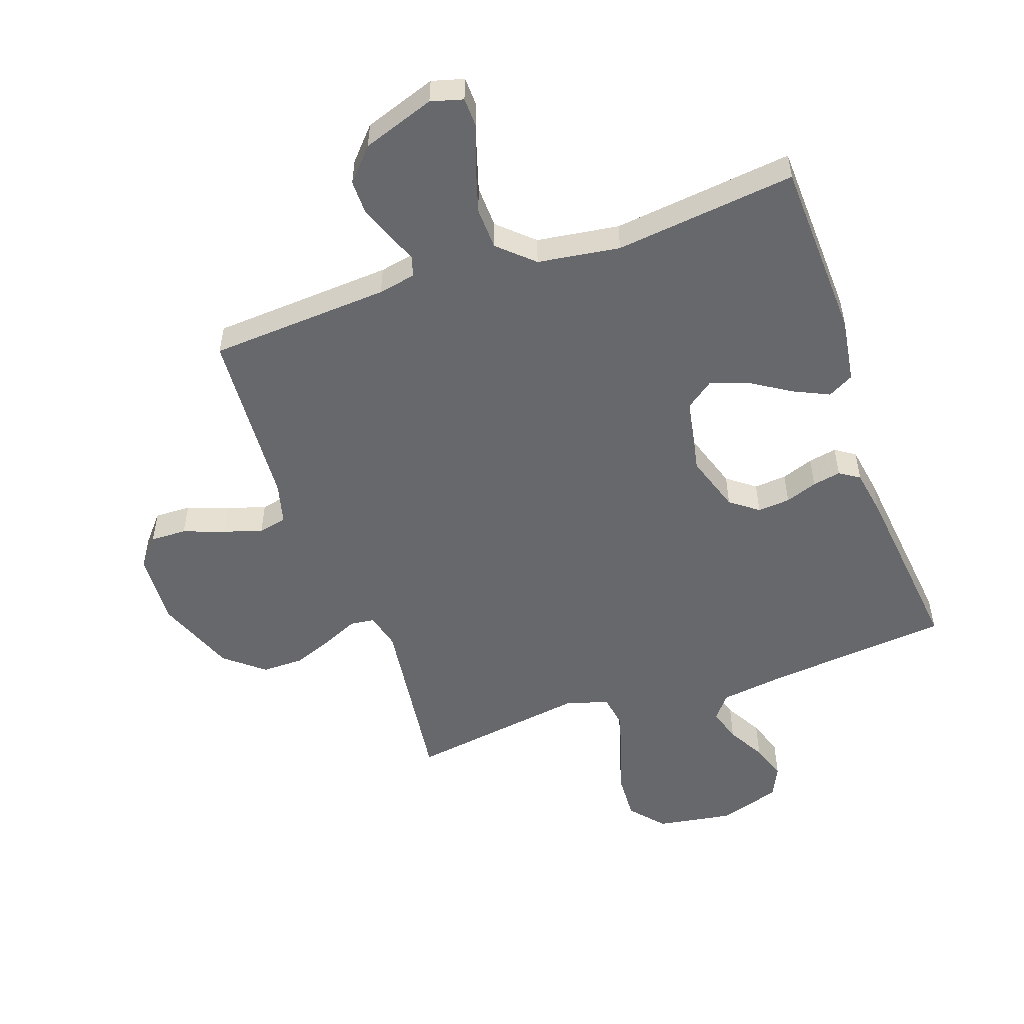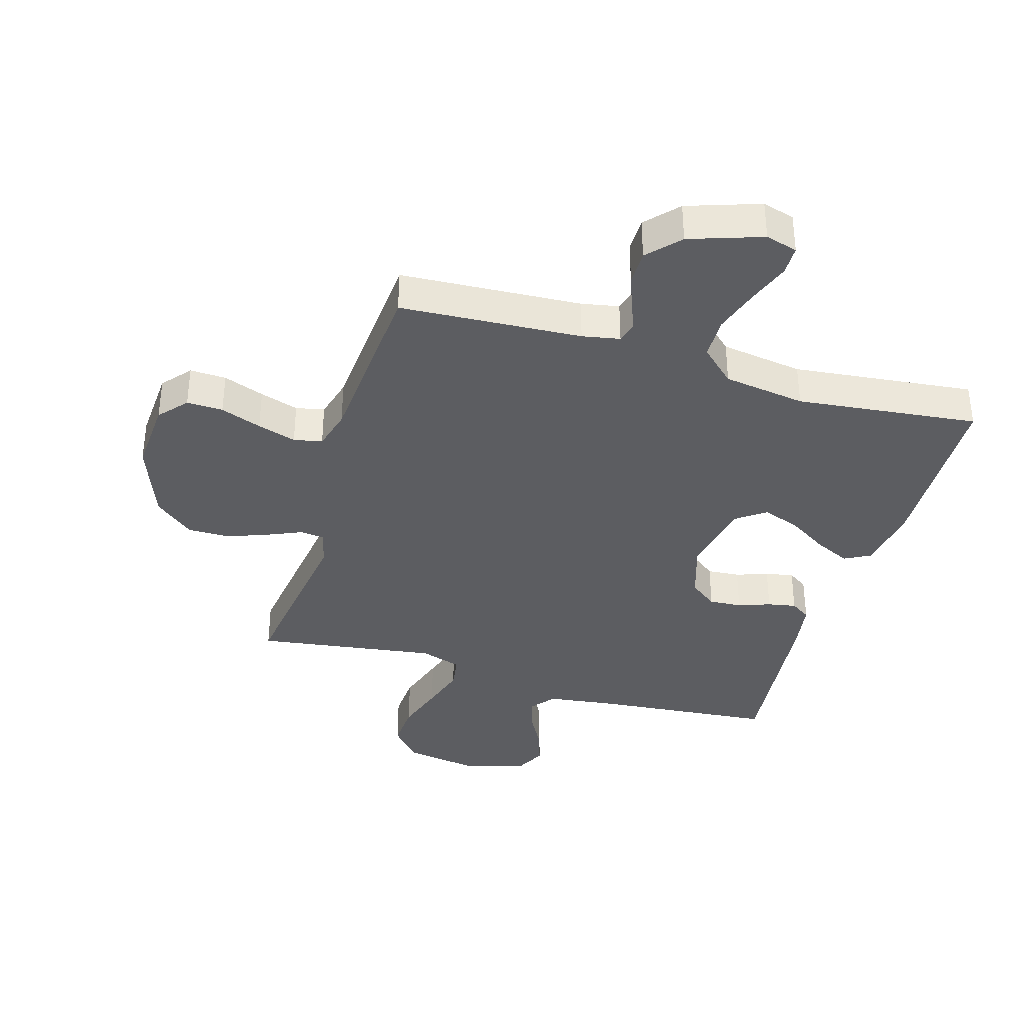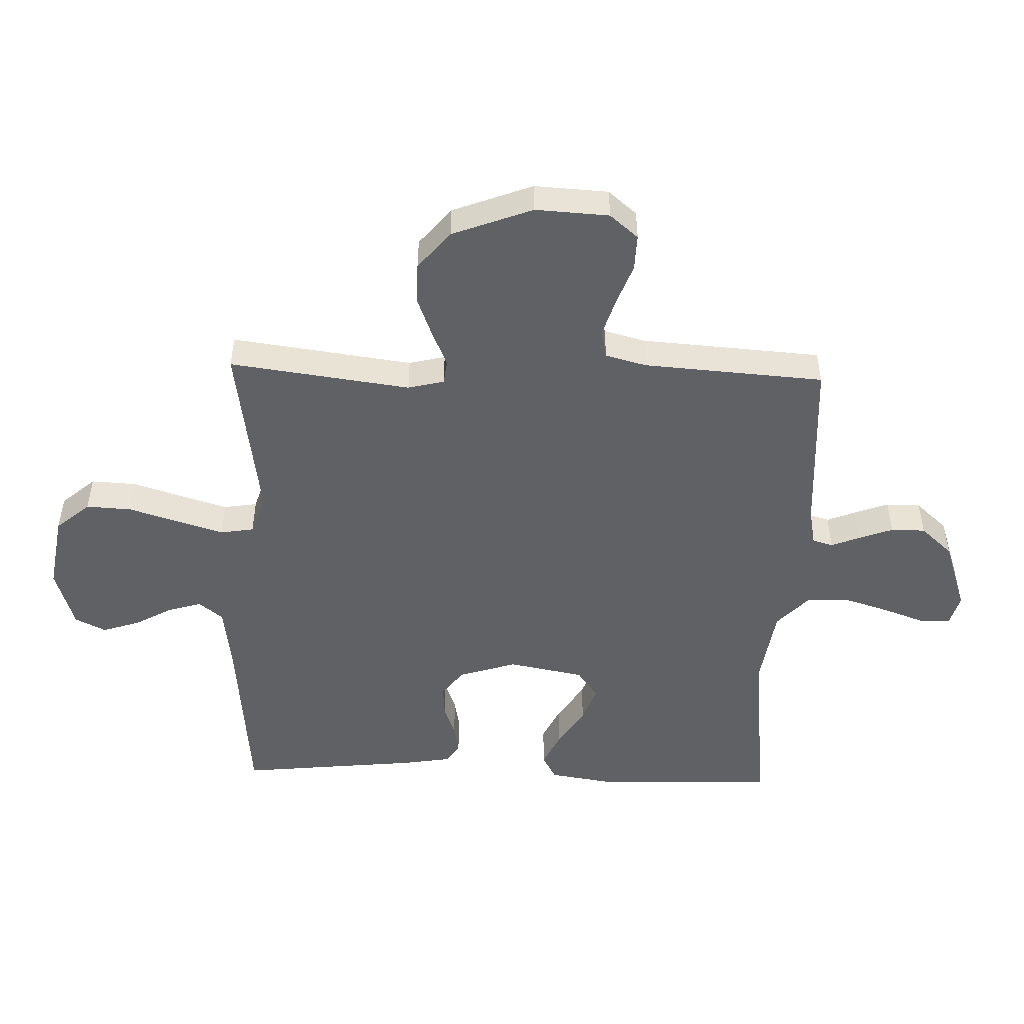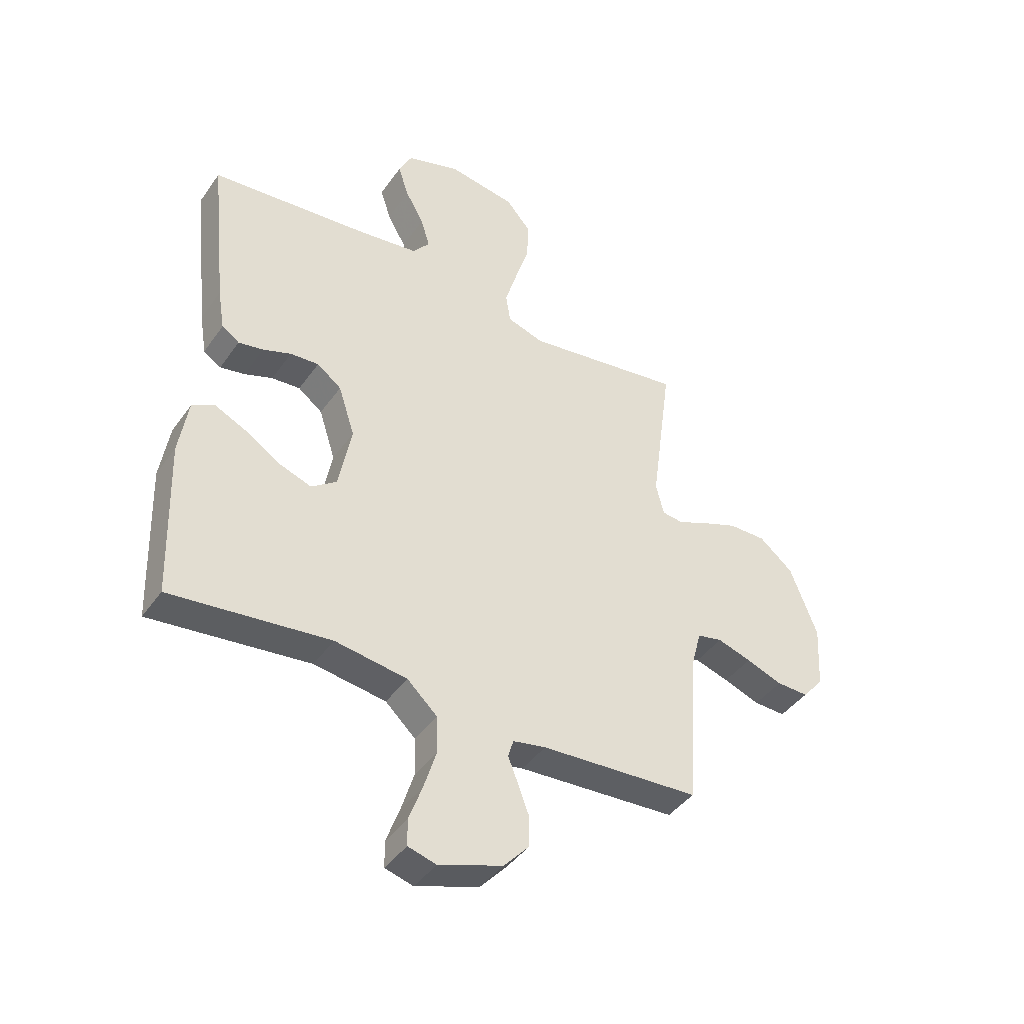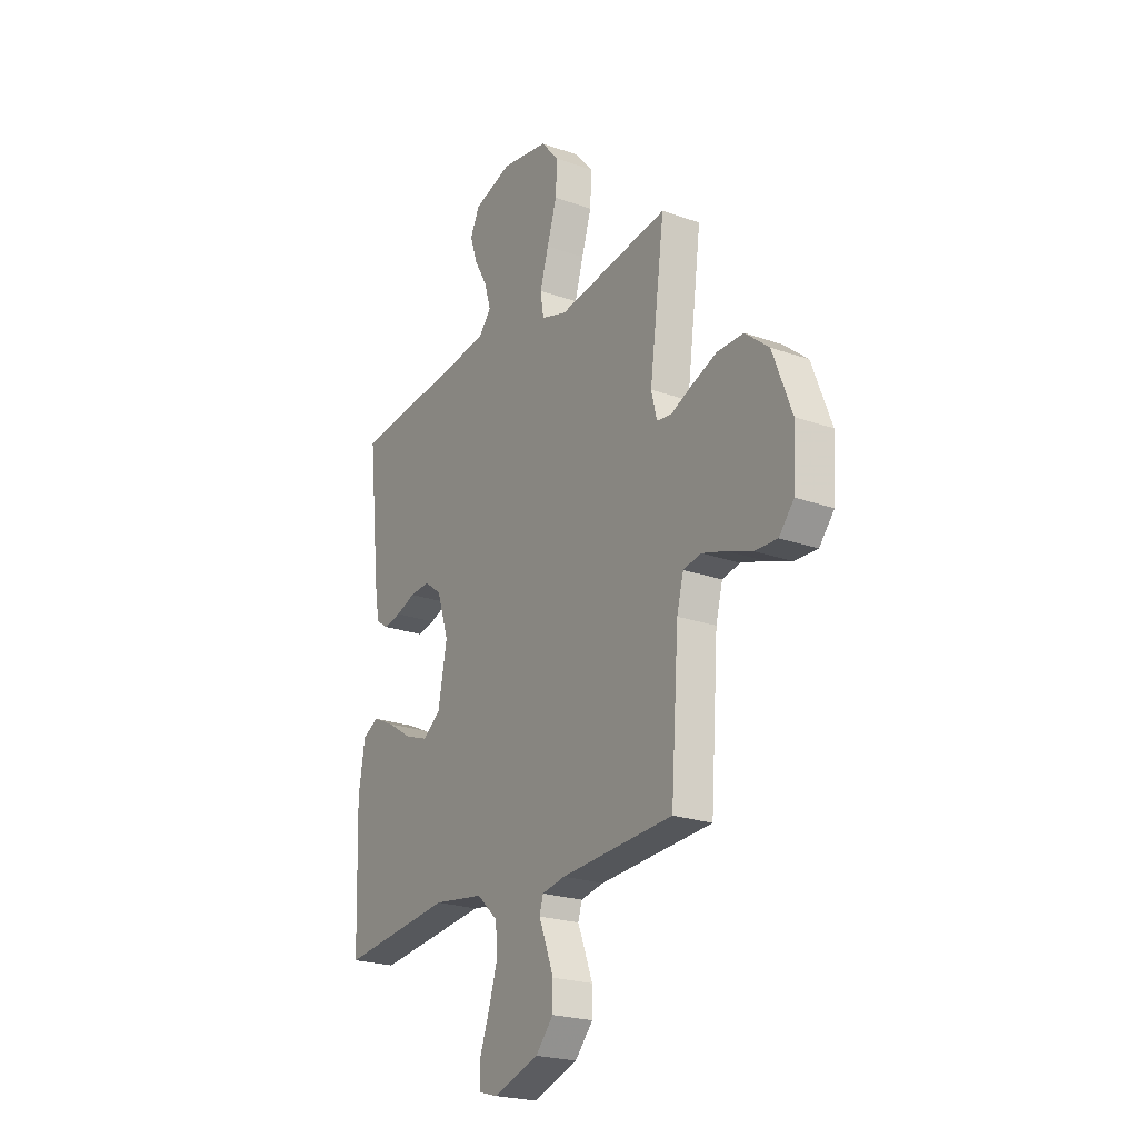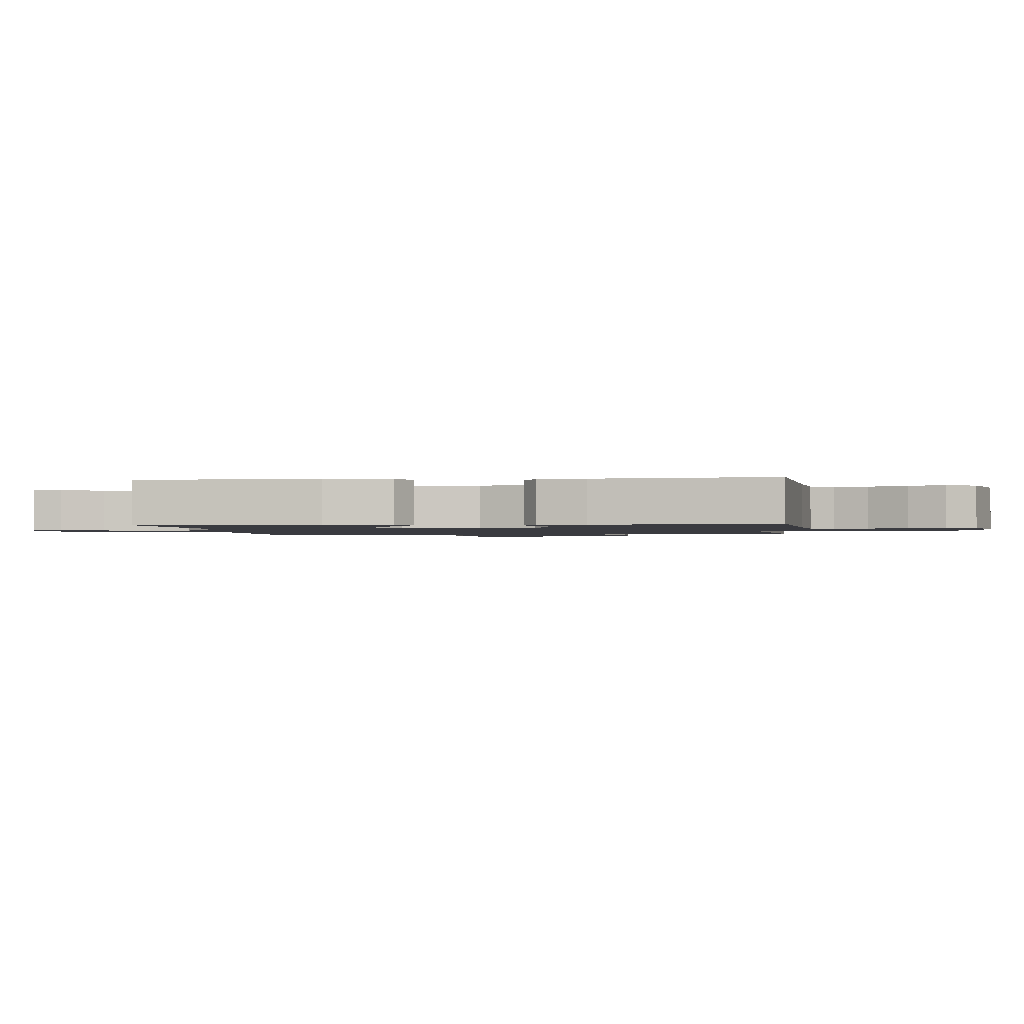
<metadata>
{"format":"obj","ext":"obj","renderer":"f3d","projection":"perspective","resolution":1024,"background":"white","views":[{"elev":-52.5,"azim":-160.5,"up":"+Y"},{"elev":-36.6,"azim":163.3,"up":"+Y"},{"elev":-49.4,"azim":88.1,"up":"+Y"},{"elev":-42.4,"azim":-32.3,"up":"+Z"},{"elev":-22.7,"azim":58.6,"up":"+Z"},{"elev":-1.4,"azim":-83.4,"up":"+Y"}]}
</metadata>
<code>
v 0.5 0.07 -0.5
v 0.2 0.07 -0.518
v 0.138 0.07 -0.53
v 0.128 0.07 -0.564
v 0.147 0.07 -0.612
v 0.168 0.07 -0.668
v 0.168 0.07 -0.725
v 0.12 0.07 -0.778
v 0 0.07 -0.819
v -0.053 0.07 -0.804
v -0.054 0.07 -0.755
v -0.029 0.07 -0.686
v -0.005 0.07 -0.609
v -0.007 0.07 -0.539
v -0.064 0.07 -0.486
v -0.2 0.07 -0.466
v -0.5 0.07 -0.5
v -0.51 0.07 -0.2
v -0.493 0.07 -0.092
v -0.45 0.07 -0.069
v -0.391 0.07 -0.097
v -0.325 0.07 -0.139
v -0.263 0.07 -0.161
v -0.215 0.07 -0.126
v -0.191 0.07 0
v -0.222 0.07 0.096
v -0.268 0.07 0.131
v -0.322 0.07 0.127
v -0.375 0.07 0.108
v -0.422 0.07 0.099
v -0.455 0.07 0.121
v -0.468 0.07 0.2
v -0.5 0.07 0.5
v -0.2 0.07 0.528
v -0.087 0.07 0.543
v -0.055 0.07 0.583
v -0.072 0.07 0.639
v -0.107 0.07 0.702
v -0.127 0.07 0.763
v -0.102 0.07 0.814
v 0 0.07 0.846
v 0.127 0.07 0.825
v 0.175 0.07 0.769
v 0.171 0.07 0.693
v 0.145 0.07 0.61
v 0.122 0.07 0.534
v 0.131 0.07 0.478
v 0.2 0.07 0.456
v 0.5 0.07 0.5
v 0.46 0.07 0.2
v 0.475 0.07 0.14
v 0.515 0.07 0.135
v 0.572 0.07 0.16
v 0.64 0.07 0.186
v 0.71 0.07 0.186
v 0.774 0.07 0.133
v 0.825 0.07 0
v 0.818 0.07 -0.122
v 0.778 0.07 -0.169
v 0.718 0.07 -0.167
v 0.65 0.07 -0.142
v 0.586 0.07 -0.122
v 0.539 0.07 -0.132
v 0.521 0.07 -0.2
v 0.5 0 -0.5
v 0.2 0 -0.518
v 0.138 0 -0.53
v 0.128 0 -0.564
v 0.147 0 -0.612
v 0.168 0 -0.668
v 0.168 0 -0.725
v 0.12 0 -0.778
v 0 0 -0.819
v -0.053 0 -0.804
v -0.054 0 -0.755
v -0.029 0 -0.686
v -0.005 0 -0.609
v -0.007 0 -0.539
v -0.064 0 -0.486
v -0.2 0 -0.466
v -0.5 0 -0.5
v -0.51 0 -0.2
v -0.493 0 -0.092
v -0.45 0 -0.069
v -0.391 0 -0.097
v -0.325 0 -0.139
v -0.263 0 -0.161
v -0.215 0 -0.126
v -0.191 0 0
v -0.222 0 0.096
v -0.268 0 0.131
v -0.322 0 0.127
v -0.375 0 0.108
v -0.422 0 0.099
v -0.455 0 0.121
v -0.468 0 0.2
v -0.5 0 0.5
v -0.2 0 0.528
v -0.087 0 0.543
v -0.055 0 0.583
v -0.072 0 0.639
v -0.107 0 0.702
v -0.127 0 0.763
v -0.102 0 0.814
v 0 0 0.846
v 0.127 0 0.825
v 0.175 0 0.769
v 0.171 0 0.693
v 0.145 0 0.61
v 0.122 0 0.534
v 0.131 0 0.478
v 0.2 0 0.456
v 0.5 0 0.5
v 0.46 0 0.2
v 0.475 0 0.14
v 0.515 0 0.135
v 0.572 0 0.16
v 0.64 0 0.186
v 0.71 0 0.186
v 0.774 0 0.133
v 0.825 0 0
v 0.818 0 -0.122
v 0.778 0 -0.169
v 0.718 0 -0.167
v 0.65 0 -0.142
v 0.586 0 -0.122
v 0.539 0 -0.132
v 0.521 0 -0.2
f 58 59 60 61
f 58 61 62
f 57 58 62
f 56 57 62 63
f 52 53 54 55
f 52 55 56 63
f 48 49 50
f 47 48 50 51
f 42 43 44 45
f 42 45 46
f 41 42 46
f 40 41 46 47
f 37 38 39 40
f 36 37 40 47
f 31 32 33 34
f 31 34 35
f 28 29 30 31
f 27 28 31 35
f 26 27 35 36
f 19 20 21 22
f 19 22 23
f 16 17 18 19
f 15 16 19 23
f 14 15 23 24
f 9 10 11 12
f 9 12 13
f 8 9 13
f 7 8 13 14
f 4 5 6 7
f 64 1 2
f 64 2 3
f 51 52 63 64
f 51 64 3
f 47 51 3
f 25 26 36 47
f 25 47 3 4
f 14 24 25
f 4 7 14 25
f 125 124 123 122
f 126 125 122
f 126 122 121
f 127 126 121 120
f 119 118 117 116
f 127 120 119 116
f 114 113 112
f 115 114 112 111
f 109 108 107 106
f 110 109 106
f 110 106 105
f 111 110 105 104
f 104 103 102 101
f 111 104 101 100
f 98 97 96 95
f 99 98 95
f 95 94 93 92
f 99 95 92 91
f 100 99 91 90
f 86 85 84 83
f 87 86 83
f 83 82 81 80
f 87 83 80 79
f 88 87 79 78
f 76 75 74 73
f 77 76 73
f 77 73 72
f 78 77 72 71
f 71 70 69 68
f 66 65 128
f 67 66 128
f 128 127 116 115
f 67 128 115
f 67 115 111
f 111 100 90 89
f 68 67 111 89
f 89 88 78
f 89 78 71 68
f 1 65 66 2
f 2 66 67 3
f 3 67 68 4
f 4 68 69 5
f 5 69 70 6
f 6 70 71 7
f 7 71 72 8
f 8 72 73 9
f 9 73 74 10
f 10 74 75 11
f 11 75 76 12
f 12 76 77 13
f 13 77 78 14
f 14 78 79 15
f 15 79 80 16
f 16 80 81 17
f 17 81 82 18
f 18 82 83 19
f 19 83 84 20
f 20 84 85 21
f 21 85 86 22
f 22 86 87 23
f 23 87 88 24
f 24 88 89 25
f 25 89 90 26
f 26 90 91 27
f 27 91 92 28
f 28 92 93 29
f 29 93 94 30
f 30 94 95 31
f 31 95 96 32
f 32 96 97 33
f 33 97 98 34
f 34 98 99 35
f 35 99 100 36
f 36 100 101 37
f 37 101 102 38
f 38 102 103 39
f 39 103 104 40
f 40 104 105 41
f 41 105 106 42
f 42 106 107 43
f 43 107 108 44
f 44 108 109 45
f 45 109 110 46
f 46 110 111 47
f 47 111 112 48
f 48 112 113 49
f 49 113 114 50
f 50 114 115 51
f 51 115 116 52
f 52 116 117 53
f 53 117 118 54
f 54 118 119 55
f 55 119 120 56
f 56 120 121 57
f 57 121 122 58
f 58 122 123 59
f 59 123 124 60
f 60 124 125 61
f 61 125 126 62
f 62 126 127 63
f 63 127 128 64
f 64 128 65 1

</code>
